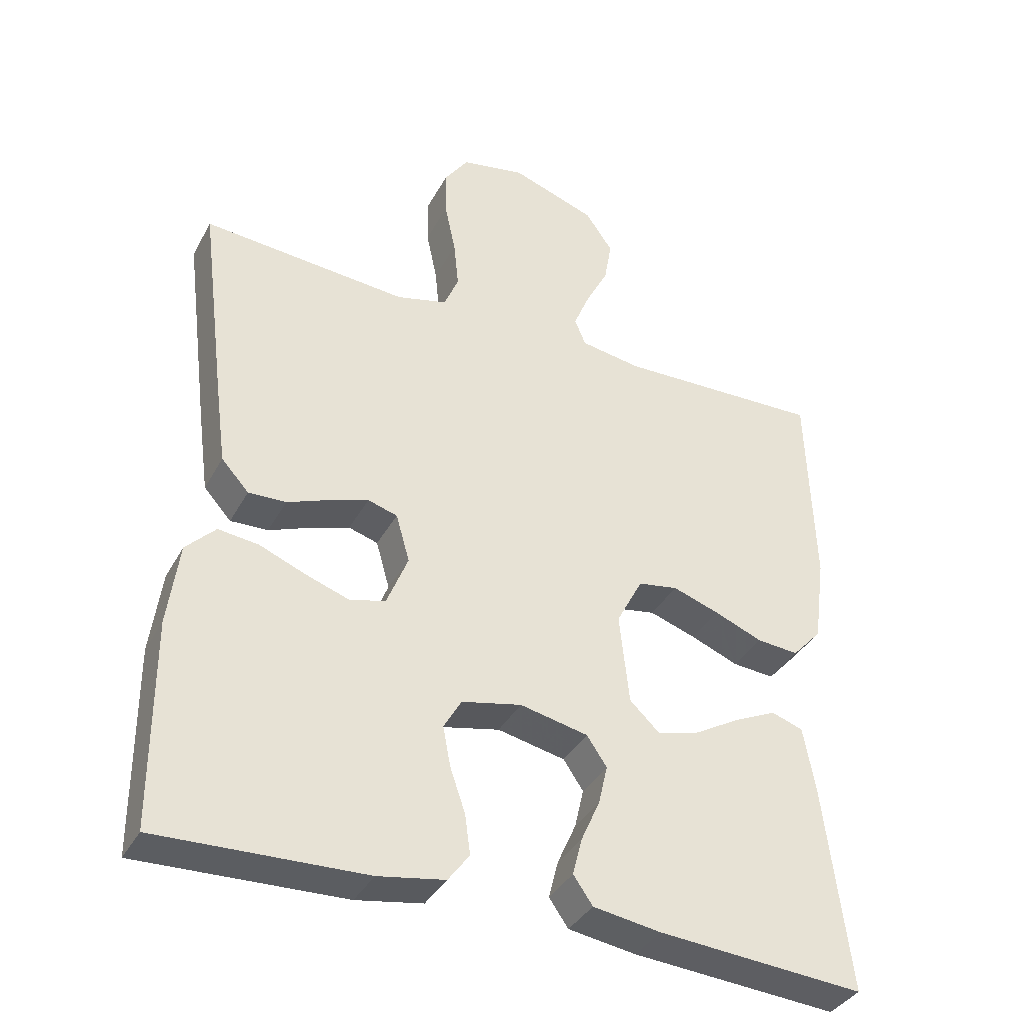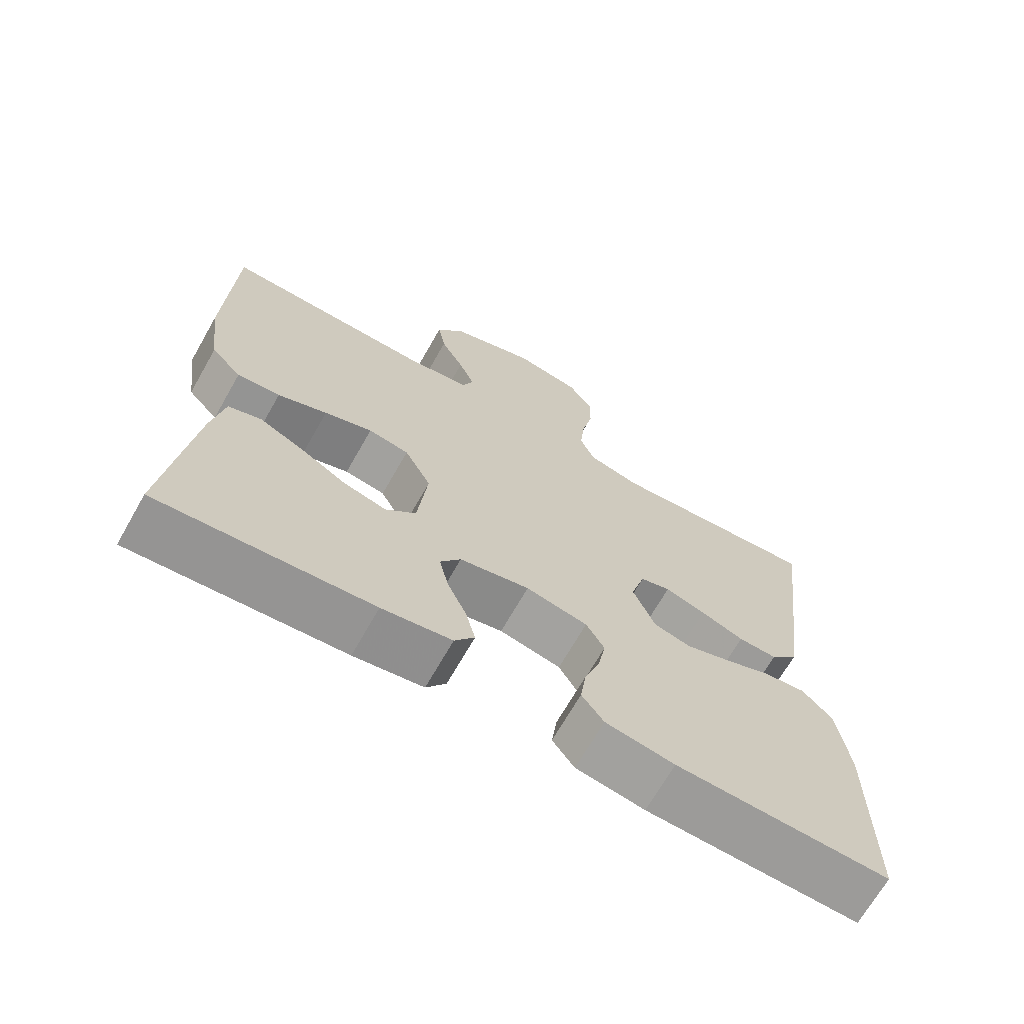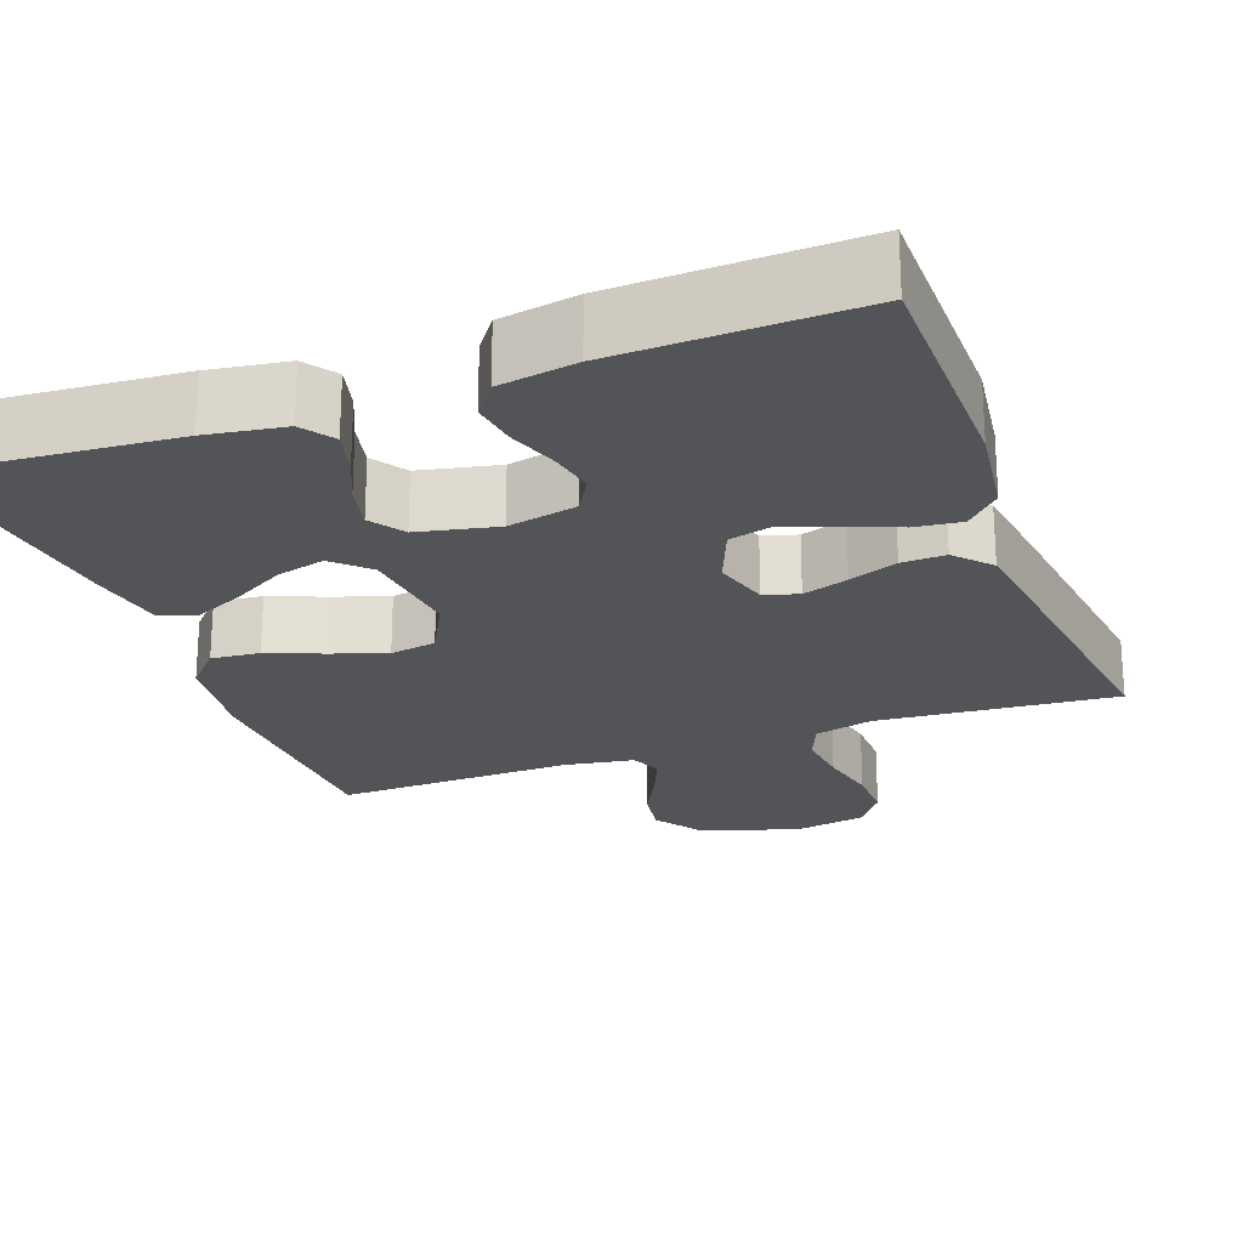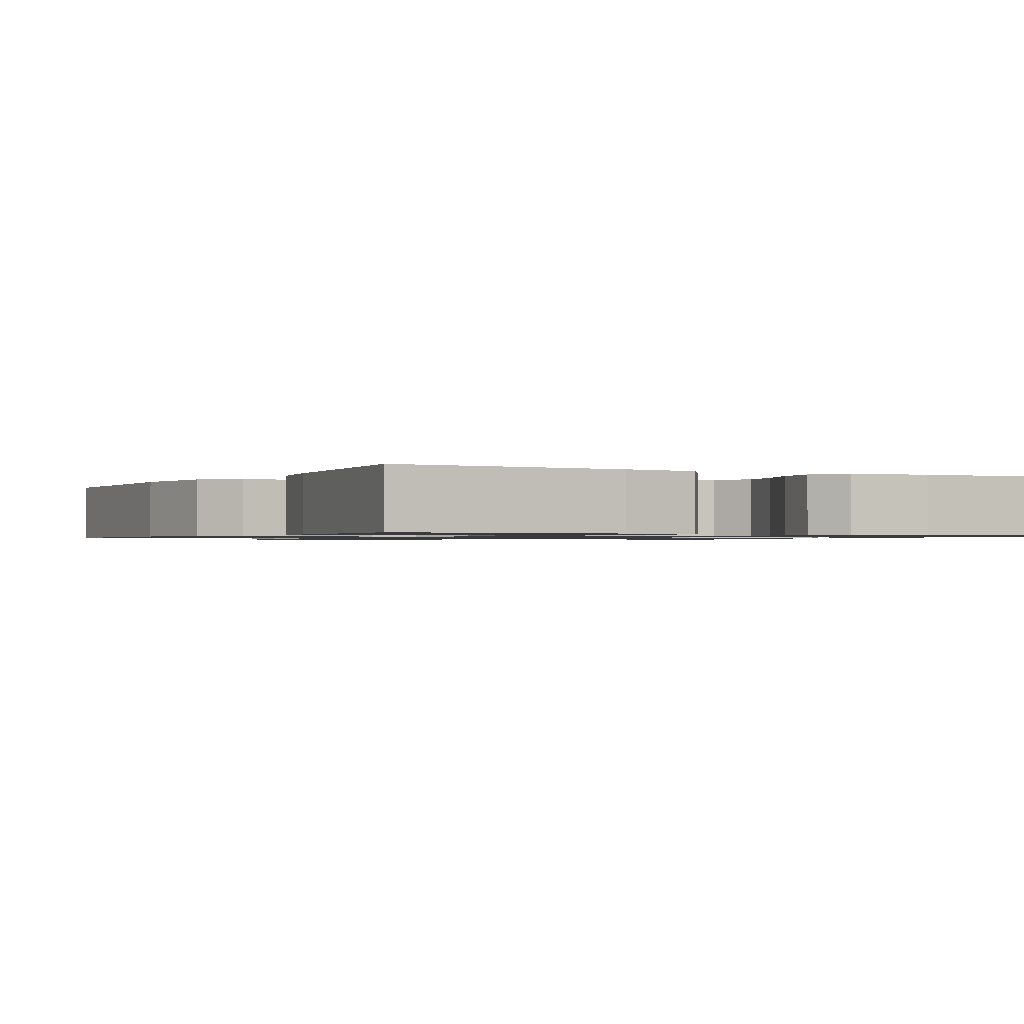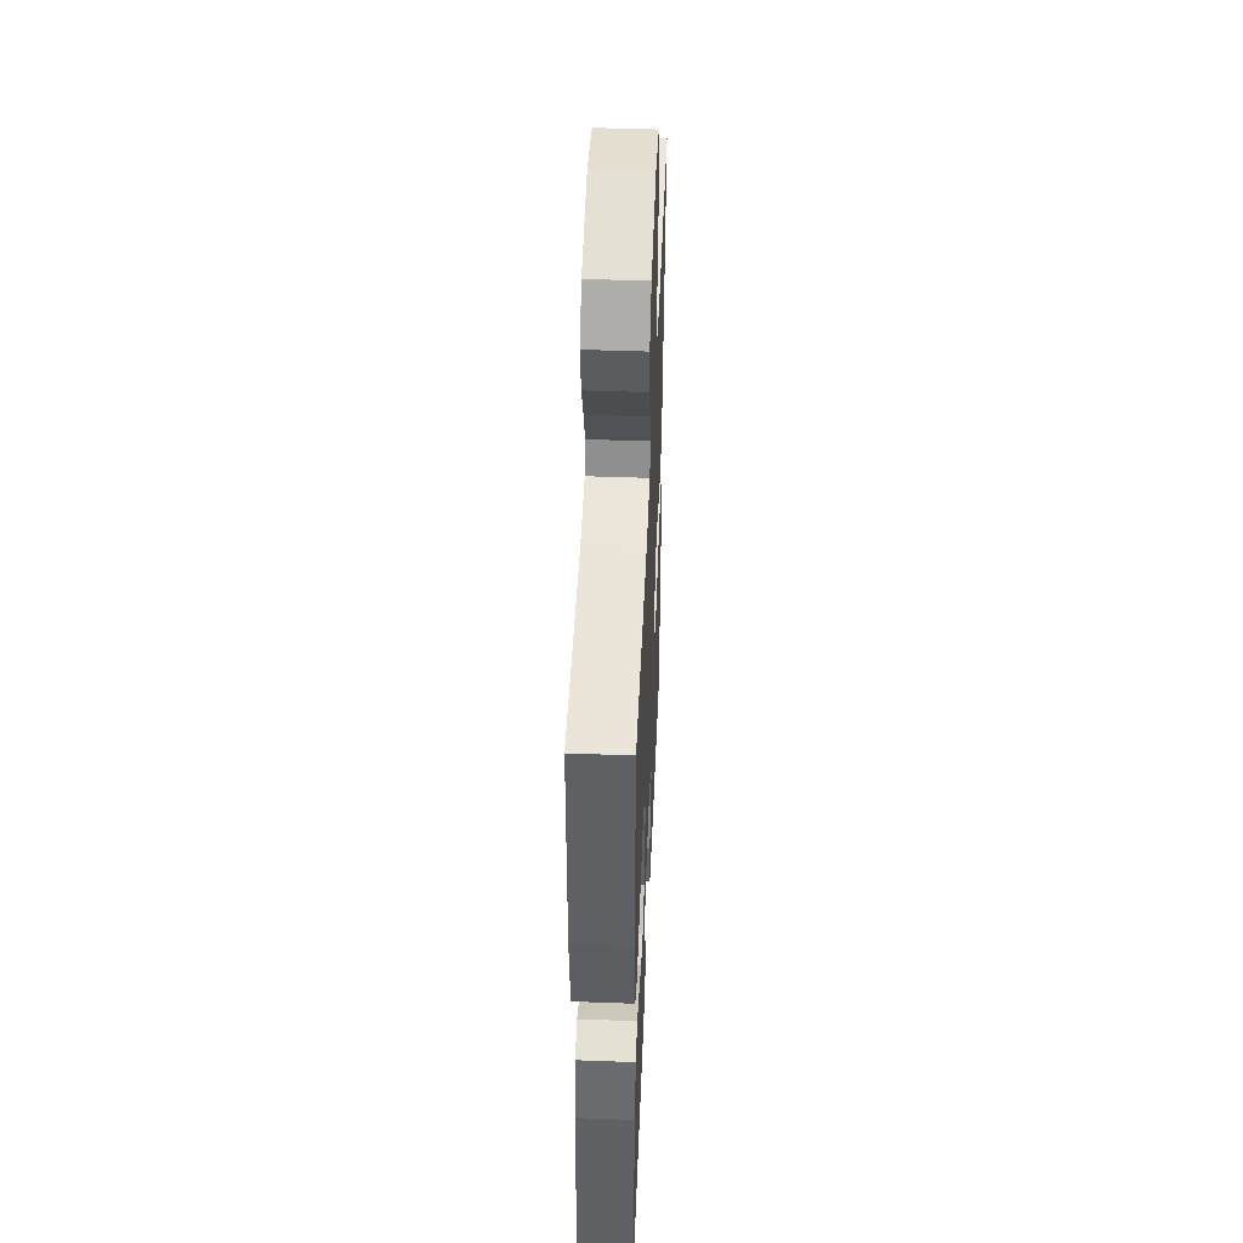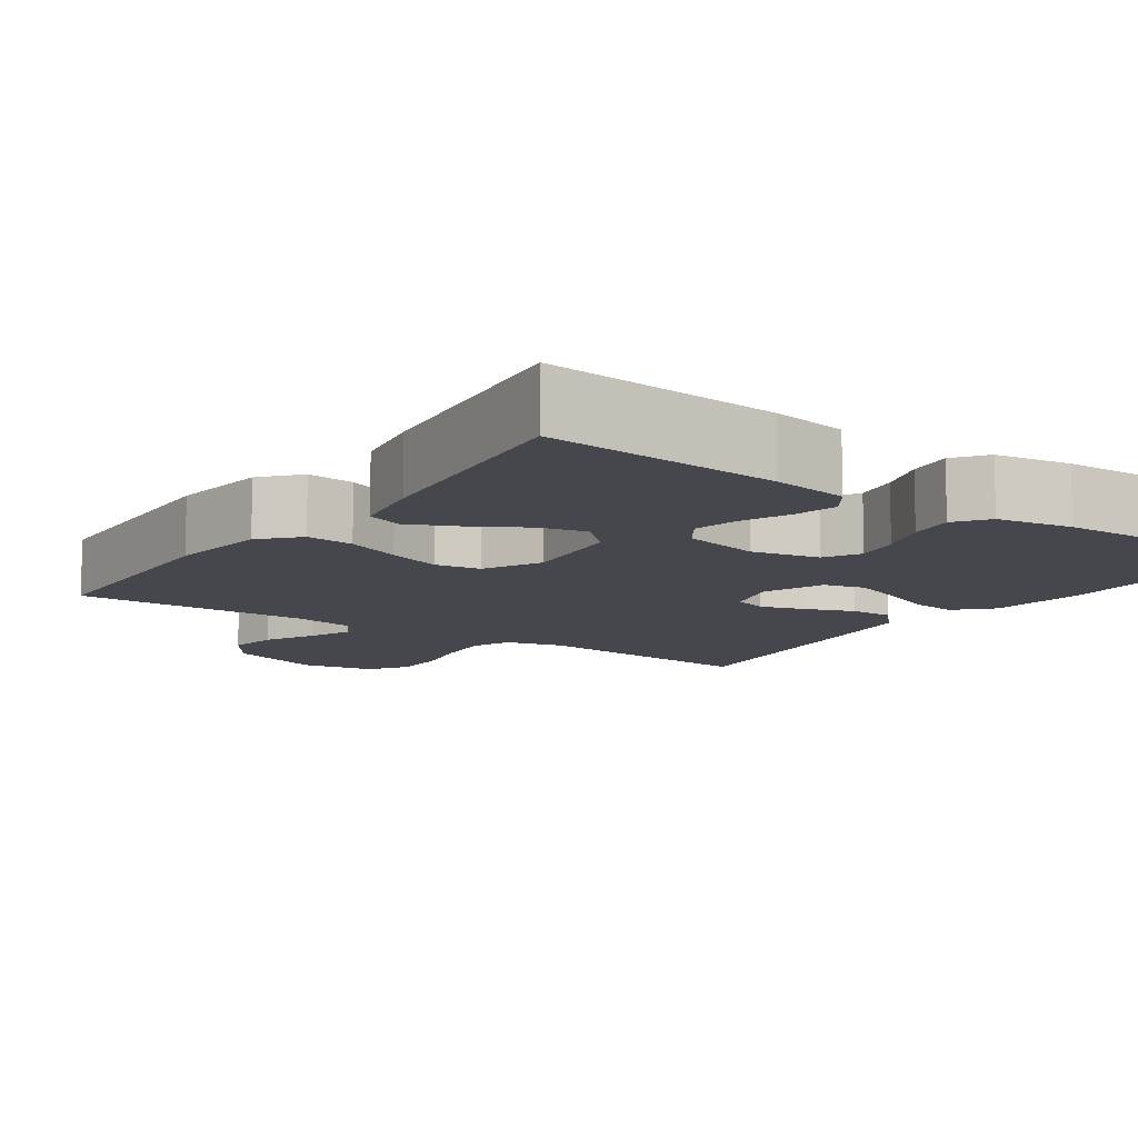
<metadata>
{"format":"obj","ext":"obj","renderer":"f3d","projection":"perspective","resolution":1024,"background":"white","views":[{"elev":-37.3,"azim":-25.7,"up":"+Z"},{"elev":-69.0,"azim":150.3,"up":"+Z"},{"elev":-23.0,"azim":-159.8,"up":"+Y"},{"elev":-1.0,"azim":152.3,"up":"+Y"},{"elev":46.6,"azim":92.4,"up":"+Z"},{"elev":-10.9,"azim":145.1,"up":"+Y"}]}
</metadata>
<code>
v 0.5 0.07 -0.5
v 0.2 0.07 -0.478
v 0.102 0.07 -0.463
v 0.074 0.07 -0.423
v 0.088 0.07 -0.368
v 0.115 0.07 -0.307
v 0.128 0.07 -0.25
v 0.099 0.07 -0.207
v 0 0.07 -0.186
v -0.087 0.07 -0.205
v -0.113 0.07 -0.25
v -0.102 0.07 -0.308
v -0.08 0.07 -0.372
v -0.072 0.07 -0.43
v -0.103 0.07 -0.472
v -0.2 0.07 -0.489
v -0.5 0.07 -0.5
v -0.502 0.07 -0.2
v -0.486 0.07 -0.079
v -0.443 0.07 -0.035
v -0.384 0.07 -0.042
v -0.317 0.07 -0.069
v -0.253 0.07 -0.091
v -0.201 0.07 -0.077
v -0.17 0.07 0
v -0.19 0.07 0.07
v -0.233 0.07 0.083
v -0.29 0.07 0.064
v -0.351 0.07 0.04
v -0.406 0.07 0.038
v -0.446 0.07 0.082
v -0.462 0.07 0.2
v -0.5 0.07 0.5
v -0.2 0.07 0.476
v -0.126 0.07 0.495
v -0.105 0.07 0.546
v -0.112 0.07 0.616
v -0.128 0.07 0.692
v -0.129 0.07 0.761
v -0.094 0.07 0.811
v 0 0.07 0.829
v 0.123 0.07 0.786
v 0.163 0.07 0.728
v 0.152 0.07 0.664
v 0.119 0.07 0.6
v 0.096 0.07 0.544
v 0.112 0.07 0.505
v 0.2 0.07 0.491
v 0.5 0.07 0.5
v 0.509 0.07 0.2
v 0.492 0.07 0.074
v 0.449 0.07 0.027
v 0.388 0.07 0.032
v 0.318 0.07 0.06
v 0.25 0.07 0.083
v 0.192 0.07 0.073
v 0.154 0.07 0
v 0.168 0.07 -0.132
v 0.211 0.07 -0.173
v 0.272 0.07 -0.157
v 0.339 0.07 -0.118
v 0.401 0.07 -0.089
v 0.447 0.07 -0.105
v 0.464 0.07 -0.2
v 0.5 0 -0.5
v 0.2 0 -0.478
v 0.102 0 -0.463
v 0.074 0 -0.423
v 0.088 0 -0.368
v 0.115 0 -0.307
v 0.128 0 -0.25
v 0.099 0 -0.207
v 0 0 -0.186
v -0.087 0 -0.205
v -0.113 0 -0.25
v -0.102 0 -0.308
v -0.08 0 -0.372
v -0.072 0 -0.43
v -0.103 0 -0.472
v -0.2 0 -0.489
v -0.5 0 -0.5
v -0.502 0 -0.2
v -0.486 0 -0.079
v -0.443 0 -0.035
v -0.384 0 -0.042
v -0.317 0 -0.069
v -0.253 0 -0.091
v -0.201 0 -0.077
v -0.17 0 0
v -0.19 0 0.07
v -0.233 0 0.083
v -0.29 0 0.064
v -0.351 0 0.04
v -0.406 0 0.038
v -0.446 0 0.082
v -0.462 0 0.2
v -0.5 0 0.5
v -0.2 0 0.476
v -0.126 0 0.495
v -0.105 0 0.546
v -0.112 0 0.616
v -0.128 0 0.692
v -0.129 0 0.761
v -0.094 0 0.811
v 0 0 0.829
v 0.123 0 0.786
v 0.163 0 0.728
v 0.152 0 0.664
v 0.119 0 0.6
v 0.096 0 0.544
v 0.112 0 0.505
v 0.2 0 0.491
v 0.5 0 0.5
v 0.509 0 0.2
v 0.492 0 0.074
v 0.449 0 0.027
v 0.388 0 0.032
v 0.318 0 0.06
v 0.25 0 0.083
v 0.192 0 0.073
v 0.154 0 0
v 0.168 0 -0.132
v 0.211 0 -0.173
v 0.272 0 -0.157
v 0.339 0 -0.118
v 0.401 0 -0.089
v 0.447 0 -0.105
v 0.464 0 -0.2
f 4 5 6
f 3 4 6
f 2 3 6
f 1 2 6
f 64 1 6
f 63 64 6
f 62 63 6
f 61 62 6
f 60 61 6
f 59 60 6 7
f 58 59 7 8
f 57 58 8 9
f 56 57 9 10
f 52 53 54
f 51 52 54
f 50 51 54
f 49 50 54
f 48 49 54
f 47 48 54 55
f 46 47 55 56
f 43 44 45
f 42 43 45
f 41 42 45
f 40 41 45
f 39 40 45
f 38 39 45
f 37 38 45
f 36 37 45 46
f 46 56 10
f 36 46 10
f 35 36 10
f 32 33 34
f 31 32 34
f 30 31 34
f 29 30 34
f 28 29 34
f 27 28 34 35
f 20 21 22
f 19 20 22
f 18 19 22
f 17 18 22
f 16 17 22
f 15 16 22
f 14 15 22
f 13 14 22
f 12 13 22
f 11 12 22 23
f 10 11 23 24
f 26 27 35
f 25 26 35 10
f 10 24 25
f 70 69 68
f 70 68 67
f 70 67 66
f 70 66 65
f 70 65 128
f 70 128 127
f 70 127 126
f 70 126 125
f 70 125 124
f 71 70 124 123
f 72 71 123 122
f 73 72 122 121
f 74 73 121 120
f 118 117 116
f 118 116 115
f 118 115 114
f 118 114 113
f 118 113 112
f 119 118 112 111
f 120 119 111 110
f 109 108 107
f 109 107 106
f 109 106 105
f 109 105 104
f 109 104 103
f 109 103 102
f 109 102 101
f 110 109 101 100
f 74 120 110
f 74 110 100
f 74 100 99
f 98 97 96
f 98 96 95
f 98 95 94
f 98 94 93
f 98 93 92
f 99 98 92 91
f 86 85 84
f 86 84 83
f 86 83 82
f 86 82 81
f 86 81 80
f 86 80 79
f 86 79 78
f 86 78 77
f 86 77 76
f 87 86 76 75
f 88 87 75 74
f 99 91 90
f 74 99 90 89
f 89 88 74
f 1 65 66 2
f 2 66 67 3
f 3 67 68 4
f 4 68 69 5
f 5 69 70 6
f 6 70 71 7
f 7 71 72 8
f 8 72 73 9
f 9 73 74 10
f 10 74 75 11
f 11 75 76 12
f 12 76 77 13
f 13 77 78 14
f 14 78 79 15
f 15 79 80 16
f 16 80 81 17
f 17 81 82 18
f 18 82 83 19
f 19 83 84 20
f 20 84 85 21
f 21 85 86 22
f 22 86 87 23
f 23 87 88 24
f 24 88 89 25
f 25 89 90 26
f 26 90 91 27
f 27 91 92 28
f 28 92 93 29
f 29 93 94 30
f 30 94 95 31
f 31 95 96 32
f 32 96 97 33
f 33 97 98 34
f 34 98 99 35
f 35 99 100 36
f 36 100 101 37
f 37 101 102 38
f 38 102 103 39
f 39 103 104 40
f 40 104 105 41
f 41 105 106 42
f 42 106 107 43
f 43 107 108 44
f 44 108 109 45
f 45 109 110 46
f 46 110 111 47
f 47 111 112 48
f 48 112 113 49
f 49 113 114 50
f 50 114 115 51
f 51 115 116 52
f 52 116 117 53
f 53 117 118 54
f 54 118 119 55
f 55 119 120 56
f 56 120 121 57
f 57 121 122 58
f 58 122 123 59
f 59 123 124 60
f 60 124 125 61
f 61 125 126 62
f 62 126 127 63
f 63 127 128 64
f 64 128 65 1

</code>
